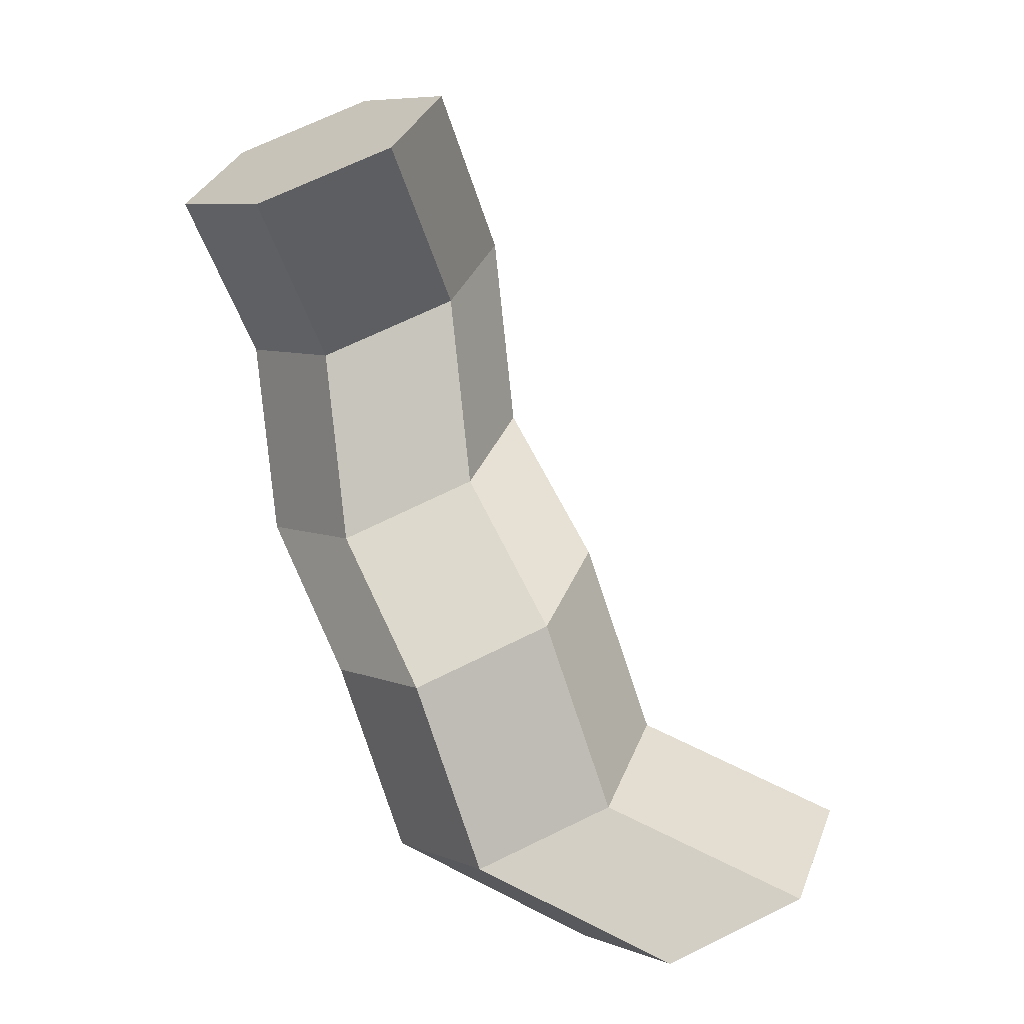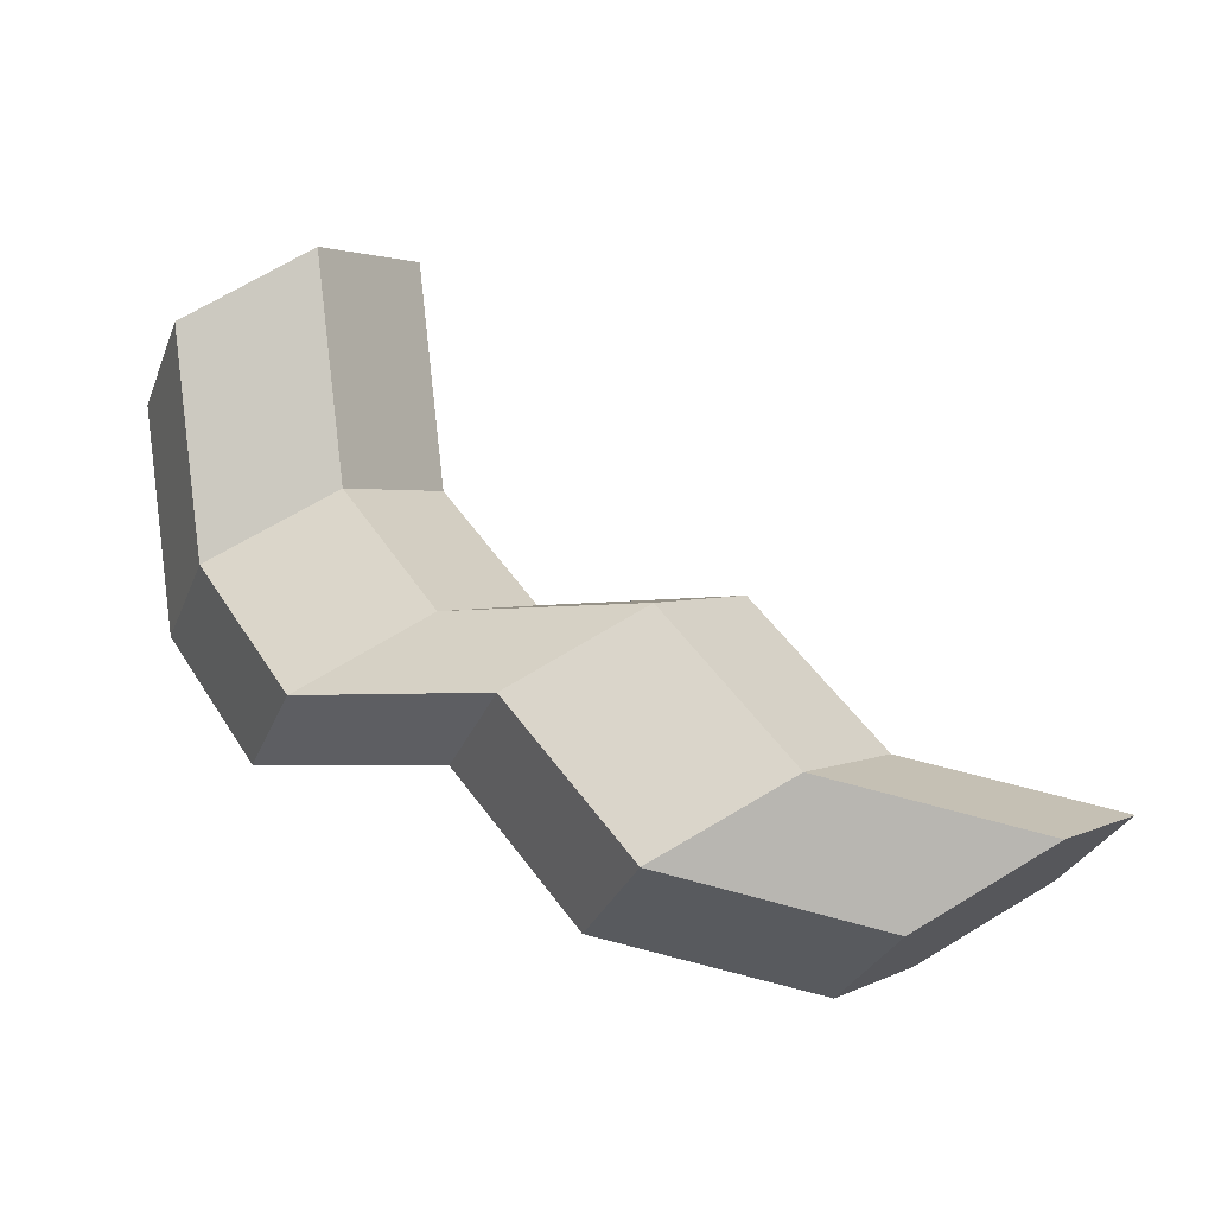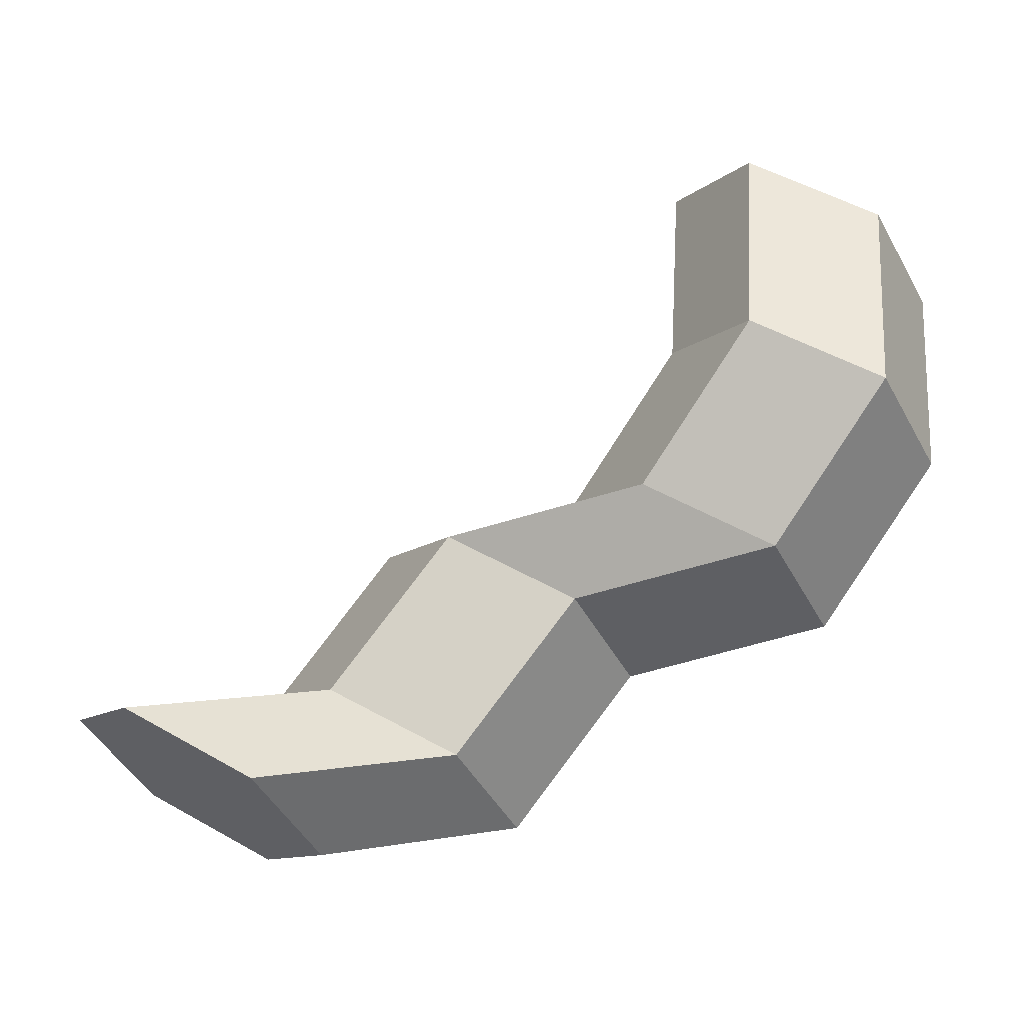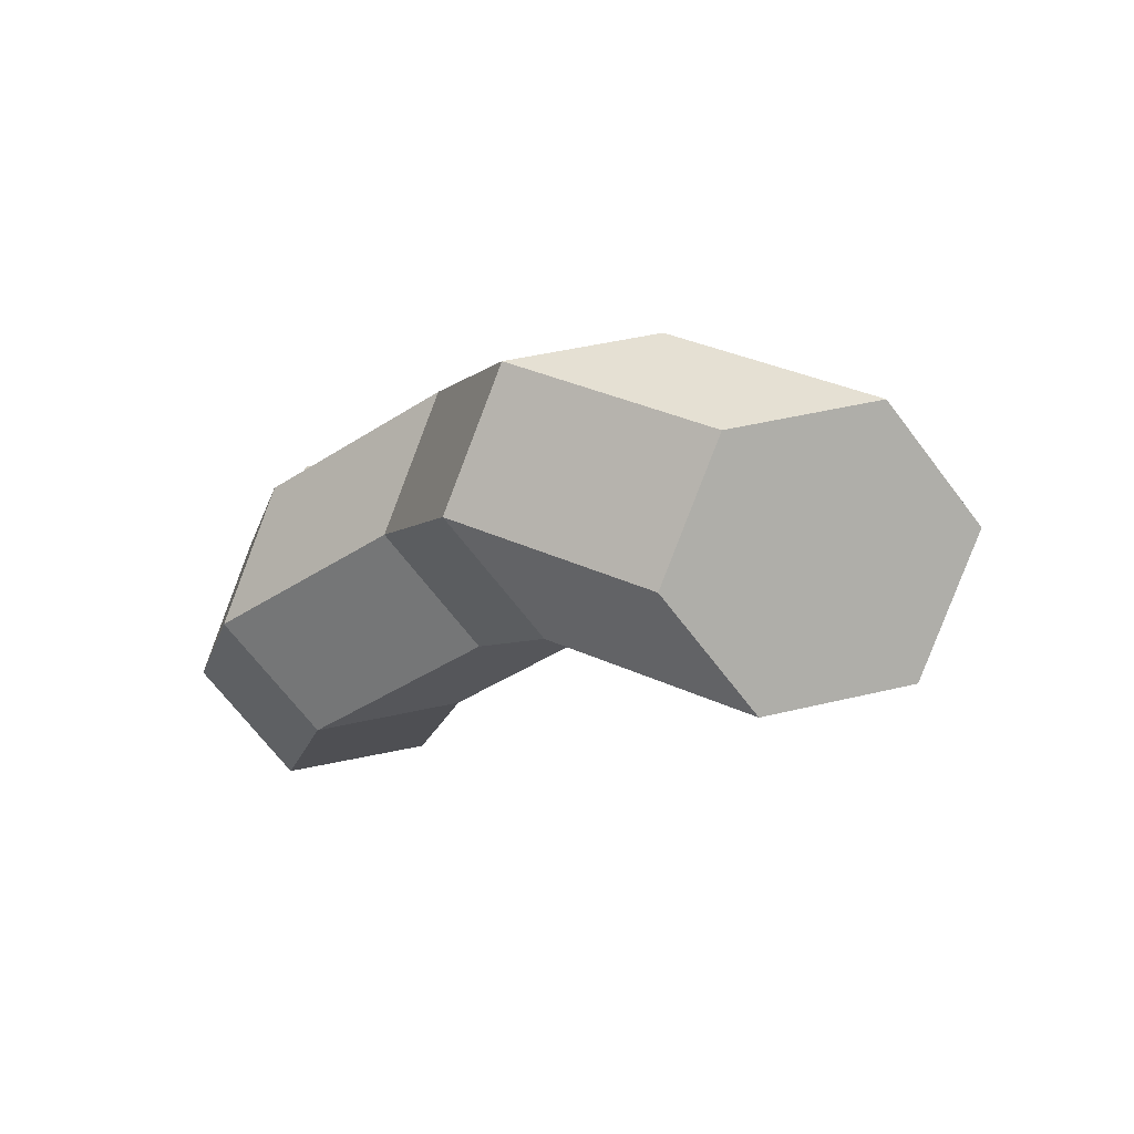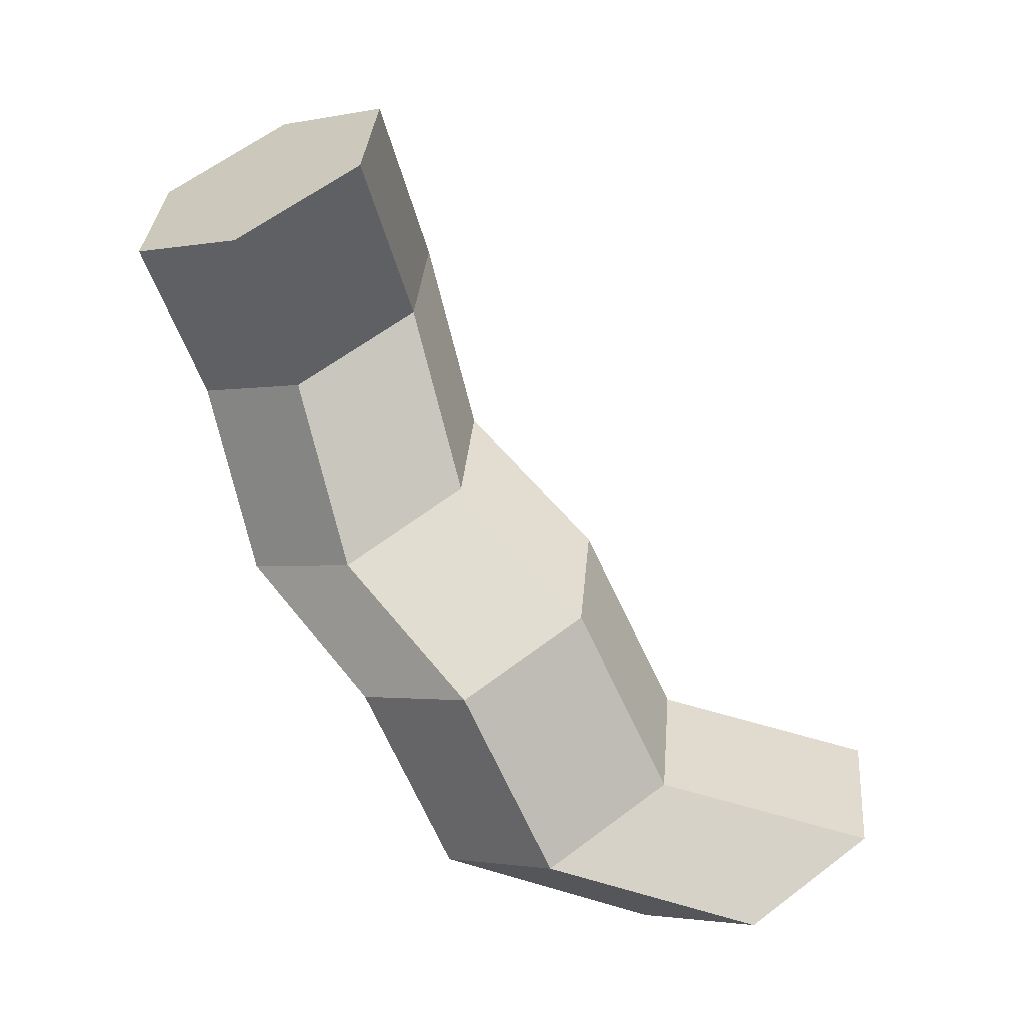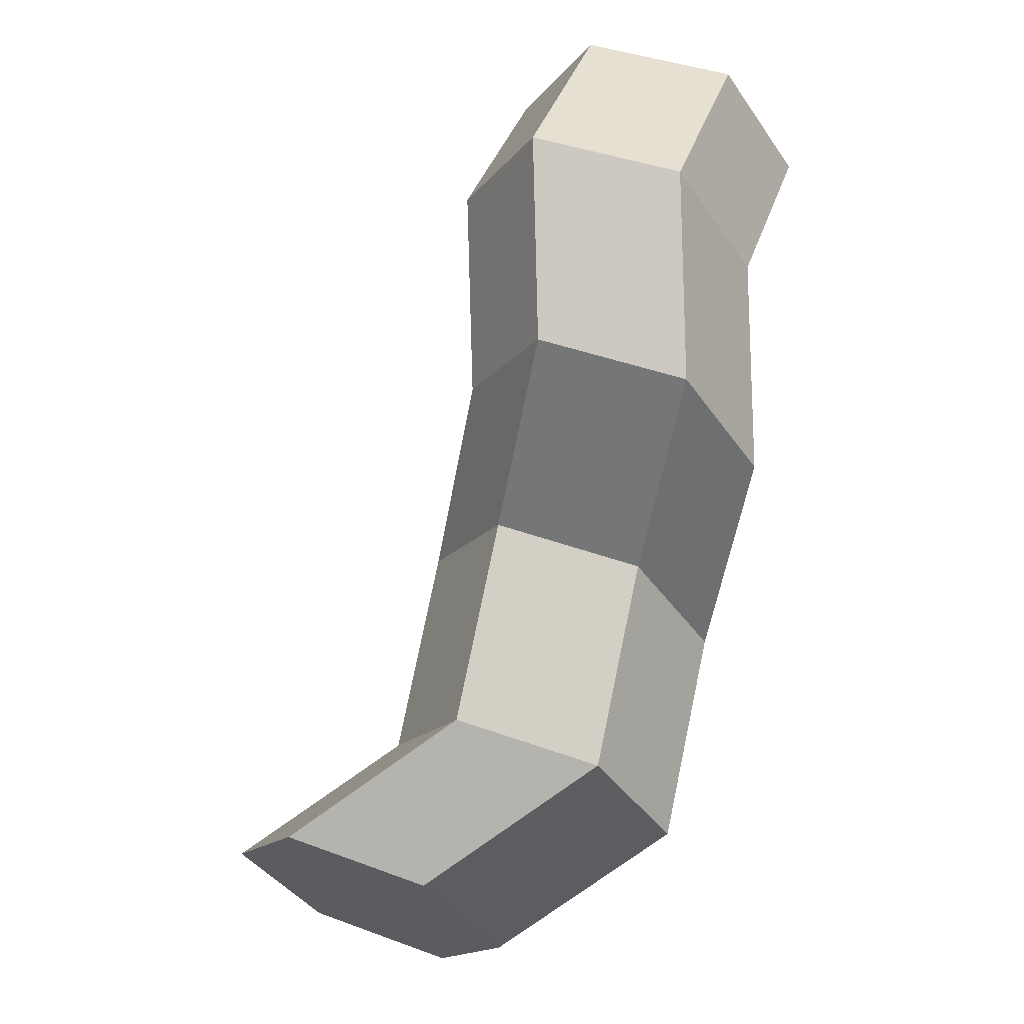
<metadata>
{"format":"obj","ext":"obj","renderer":"f3d","projection":"perspective","resolution":1024,"background":"white","views":[{"elev":40.2,"azim":-141.6,"up":"+Z"},{"elev":-20.2,"azim":-178.7,"up":"+Z"},{"elev":-19.5,"azim":-8.1,"up":"+Z"},{"elev":9.1,"azim":-163.3,"up":"+Y"},{"elev":40.2,"azim":-155.6,"up":"+Z"},{"elev":-48.4,"azim":50.4,"up":"+Z"}]}
</metadata>
<code>
v -0.4734 -0.6706 2.511
v -0.4823 -0.6691 2.516
v -0.4807 -0.6649 2.53
v -0.4718 -0.6664 2.526
v -0.4823 -0.6691 2.516
v -0.4878 -0.6769 2.519
v -0.4863 -0.6727 2.533
v -0.4807 -0.6649 2.53
v -0.4878 -0.6769 2.519
v -0.4845 -0.6862 2.517
v -0.483 -0.682 2.532
v -0.4863 -0.6727 2.533
v -0.4845 -0.6862 2.517
v -0.4756 -0.6877 2.513
v -0.4741 -0.6835 2.527
v -0.483 -0.682 2.532
v -0.4756 -0.6877 2.513
v -0.4701 -0.6799 2.51
v -0.4685 -0.6758 2.524
v -0.4741 -0.6835 2.527
v -0.4701 -0.6799 2.51
v -0.4734 -0.6706 2.511
v -0.4718 -0.6664 2.526
v -0.4685 -0.6758 2.524
v -0.5115 -0.6676 2.483
v -0.5167 -0.6754 2.487
v -0.5253 -0.6738 2.492
v -0.5286 -0.6645 2.493
v -0.5234 -0.6567 2.49
v -0.5148 -0.6583 2.485
v -0.4718 -0.6664 2.526
v -0.4807 -0.6649 2.53
v -0.4863 -0.6727 2.533
v -0.483 -0.682 2.532
v -0.4741 -0.6835 2.527
v -0.4685 -0.6758 2.524
v -0.4801 -0.6648 2.501
v -0.4888 -0.6632 2.505
v -0.4823 -0.6691 2.516
v -0.4734 -0.6706 2.511
v -0.4888 -0.6632 2.505
v -0.4943 -0.671 2.509
v -0.4878 -0.6769 2.519
v -0.4823 -0.6691 2.516
v -0.4943 -0.671 2.509
v -0.4909 -0.6803 2.507
v -0.4845 -0.6862 2.517
v -0.4878 -0.6769 2.519
v -0.4909 -0.6803 2.507
v -0.4822 -0.6819 2.503
v -0.4756 -0.6877 2.513
v -0.4845 -0.6862 2.517
v -0.4822 -0.6819 2.503
v -0.4767 -0.6741 2.499
v -0.4701 -0.6799 2.51
v -0.4756 -0.6877 2.513
v -0.4767 -0.6741 2.499
v -0.4801 -0.6648 2.501
v -0.4734 -0.6706 2.511
v -0.4701 -0.6799 2.51
v -0.4927 -0.6578 2.499
v -0.5015 -0.6562 2.503
v -0.4888 -0.6632 2.505
v -0.4801 -0.6648 2.501
v -0.5015 -0.6562 2.503
v -0.5068 -0.664 2.506
v -0.4943 -0.671 2.509
v -0.4888 -0.6632 2.505
v -0.5068 -0.664 2.506
v -0.5035 -0.6733 2.505
v -0.4909 -0.6803 2.507
v -0.4943 -0.671 2.509
v -0.5035 -0.6733 2.505
v -0.4948 -0.6749 2.5
v -0.4822 -0.6819 2.503
v -0.4909 -0.6803 2.507
v -0.4948 -0.6749 2.5
v -0.4894 -0.6671 2.497
v -0.4767 -0.6741 2.499
v -0.4822 -0.6819 2.503
v -0.4894 -0.6671 2.497
v -0.4927 -0.6578 2.499
v -0.4801 -0.6648 2.501
v -0.4767 -0.6741 2.499
v -0.5007 -0.6549 2.488
v -0.5093 -0.6533 2.492
v -0.5015 -0.6562 2.503
v -0.4927 -0.6578 2.499
v -0.5093 -0.6533 2.492
v -0.5147 -0.6611 2.496
v -0.5068 -0.664 2.506
v -0.5015 -0.6562 2.503
v -0.5147 -0.6611 2.496
v -0.5113 -0.6704 2.494
v -0.5035 -0.6733 2.505
v -0.5068 -0.664 2.506
v -0.5113 -0.6704 2.494
v -0.5027 -0.672 2.49
v -0.4948 -0.6749 2.5
v -0.5035 -0.6733 2.505
v -0.5027 -0.672 2.49
v -0.4973 -0.6642 2.486
v -0.4894 -0.6671 2.497
v -0.4948 -0.6749 2.5
v -0.4973 -0.6642 2.486
v -0.5007 -0.6549 2.488
v -0.4927 -0.6578 2.499
v -0.4894 -0.6671 2.497
v -0.5148 -0.6583 2.485
v -0.5234 -0.6567 2.49
v -0.5093 -0.6533 2.492
v -0.5007 -0.6549 2.488
v -0.5234 -0.6567 2.49
v -0.5286 -0.6645 2.493
v -0.5147 -0.6611 2.496
v -0.5093 -0.6533 2.492
v -0.5286 -0.6645 2.493
v -0.5253 -0.6738 2.492
v -0.5113 -0.6704 2.494
v -0.5147 -0.6611 2.496
v -0.5253 -0.6738 2.492
v -0.5167 -0.6754 2.487
v -0.5027 -0.672 2.49
v -0.5113 -0.6704 2.494
v -0.5167 -0.6754 2.487
v -0.5115 -0.6676 2.483
v -0.4973 -0.6642 2.486
v -0.5027 -0.672 2.49
v -0.5115 -0.6676 2.483
v -0.5148 -0.6583 2.485
v -0.5007 -0.6549 2.488
v -0.4973 -0.6642 2.486
f 1 2 3
f 1 3 4
f 5 6 7
f 5 7 8
f 9 10 11
f 9 11 12
f 13 14 15
f 13 15 16
f 17 18 19
f 17 19 20
f 21 22 23
f 21 23 24
f 25 26 27
f 25 27 28
f 25 28 29
f 25 29 30
f 31 32 33
f 31 33 34
f 31 34 35
f 31 35 36
f 37 38 39
f 37 39 40
f 41 42 43
f 41 43 44
f 45 46 47
f 45 47 48
f 49 50 51
f 49 51 52
f 53 54 55
f 53 55 56
f 57 58 59
f 57 59 60
f 61 62 63
f 61 63 64
f 65 66 67
f 65 67 68
f 69 70 71
f 69 71 72
f 73 74 75
f 73 75 76
f 77 78 79
f 77 79 80
f 81 82 83
f 81 83 84
f 85 86 87
f 85 87 88
f 89 90 91
f 89 91 92
f 93 94 95
f 93 95 96
f 97 98 99
f 97 99 100
f 101 102 103
f 101 103 104
f 105 106 107
f 105 107 108
f 109 110 111
f 109 111 112
f 113 114 115
f 113 115 116
f 117 118 119
f 117 119 120
f 121 122 123
f 121 123 124
f 125 126 127
f 125 127 128
f 129 130 131
f 129 131 132

</code>
